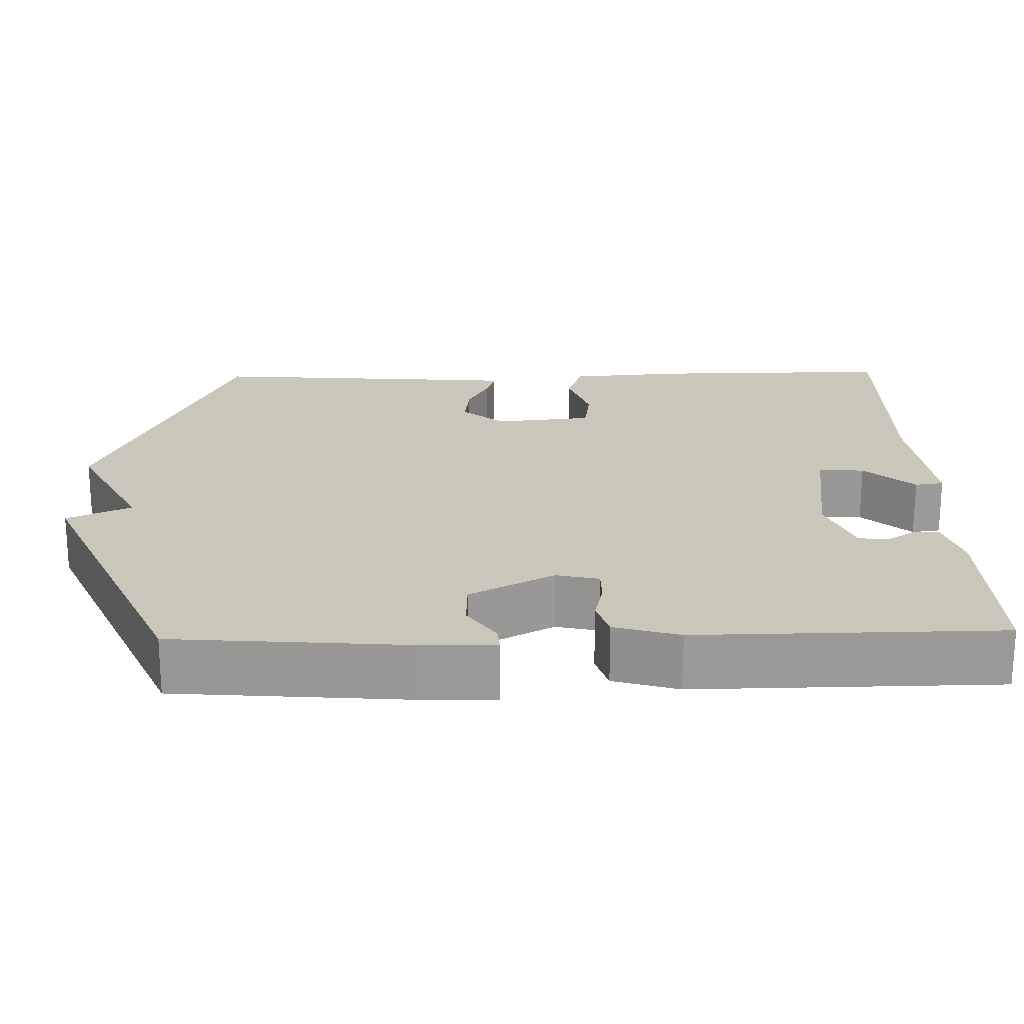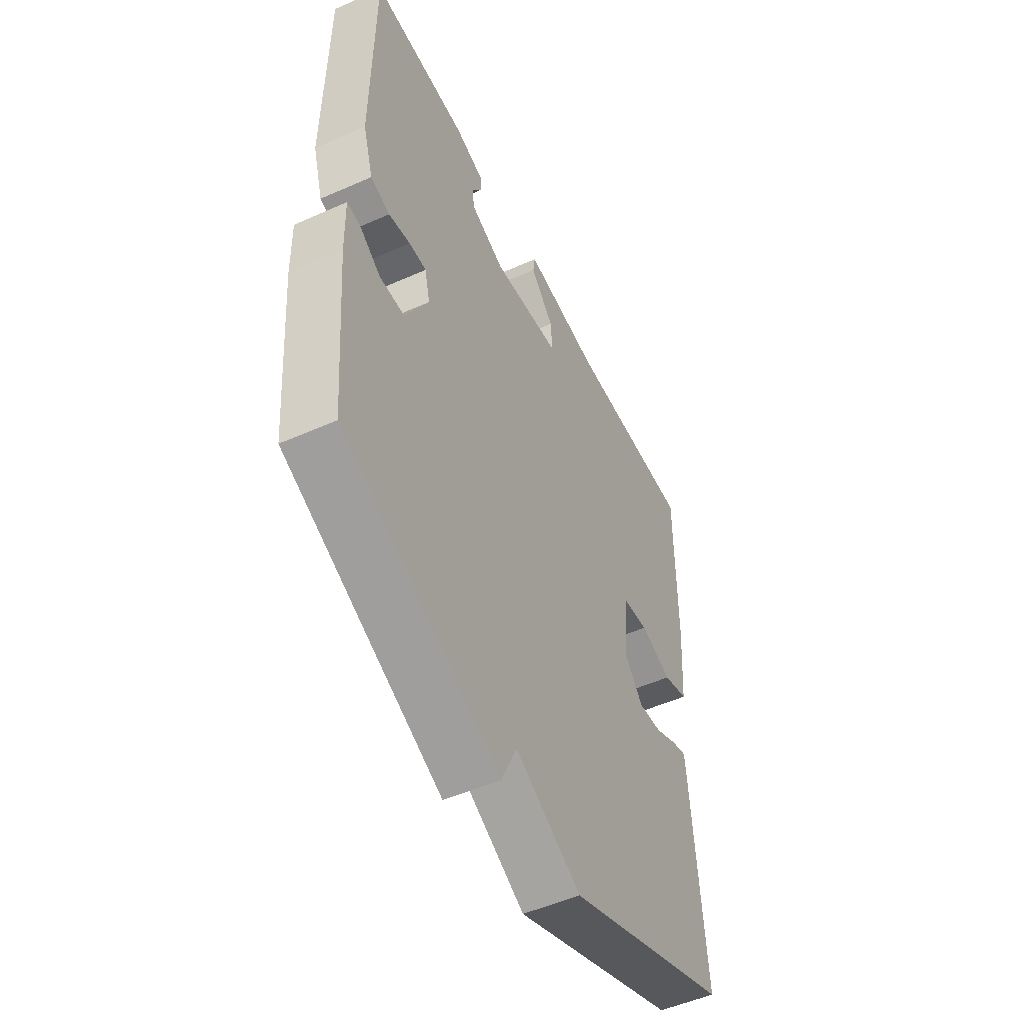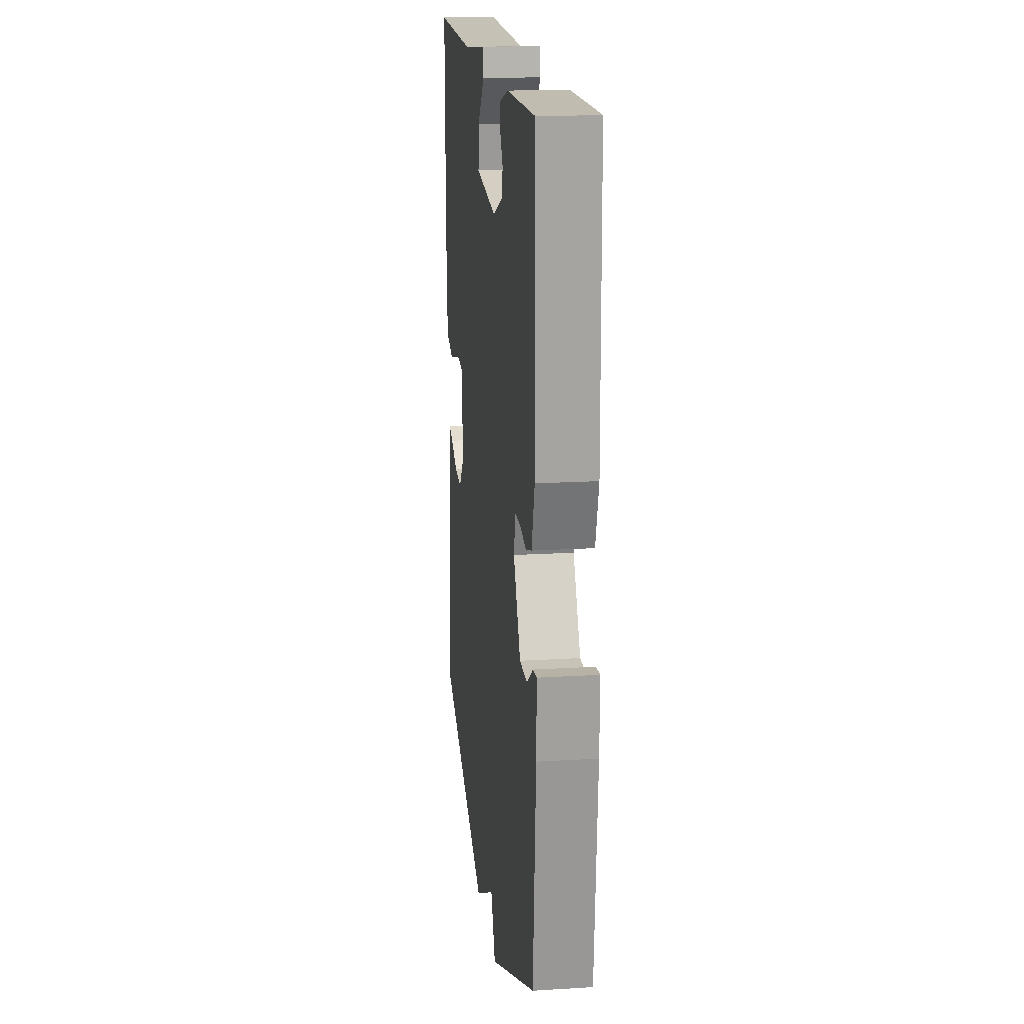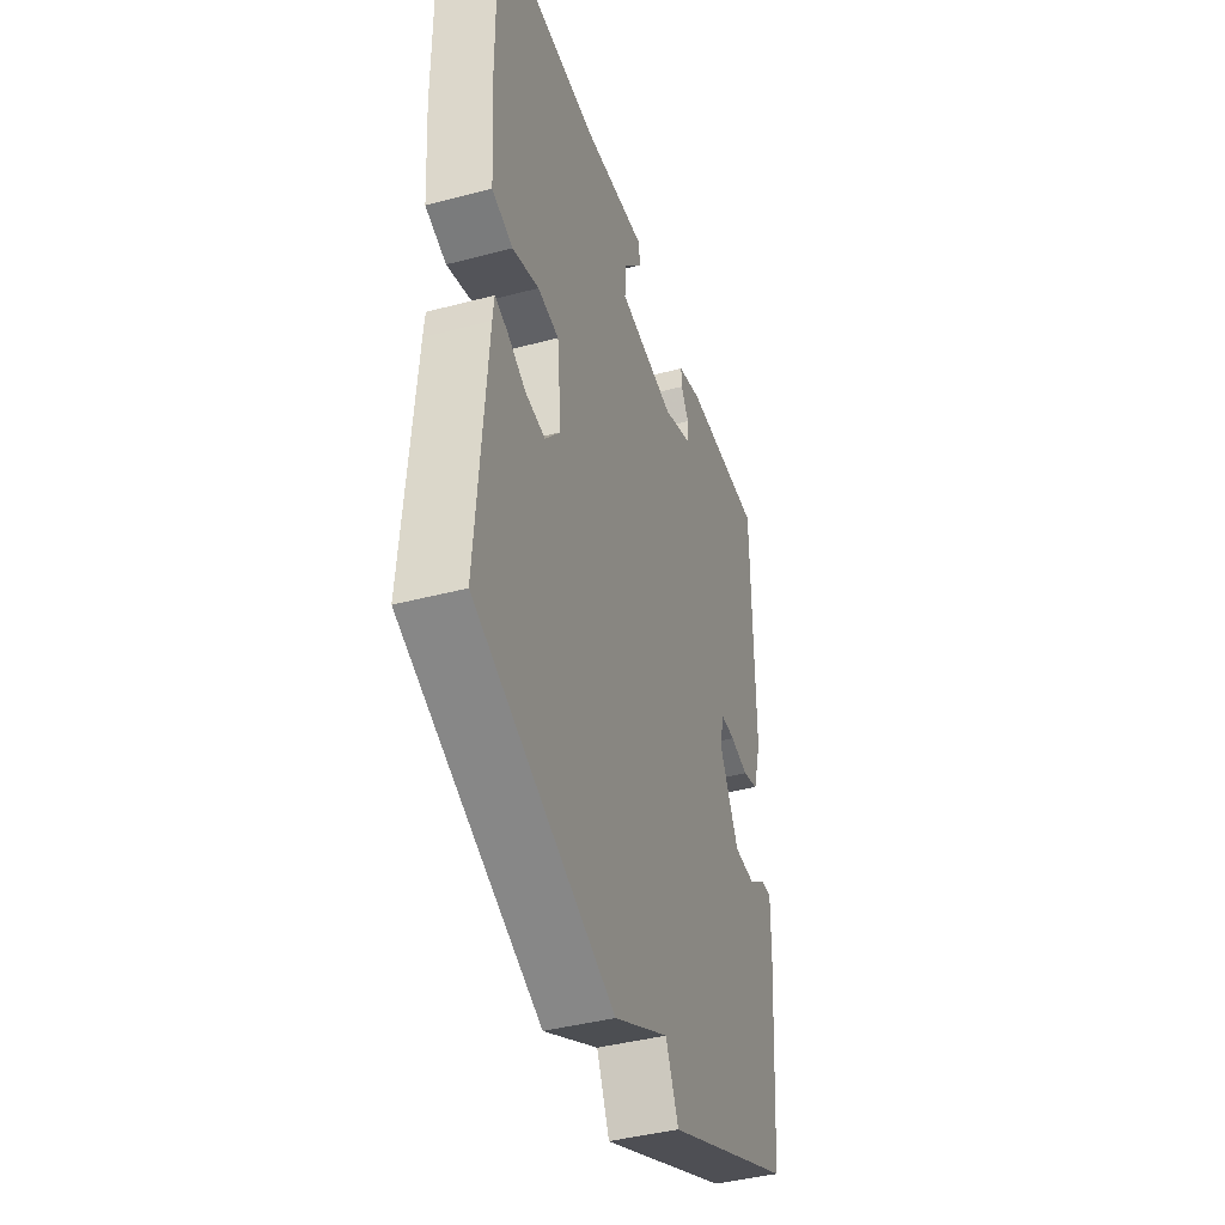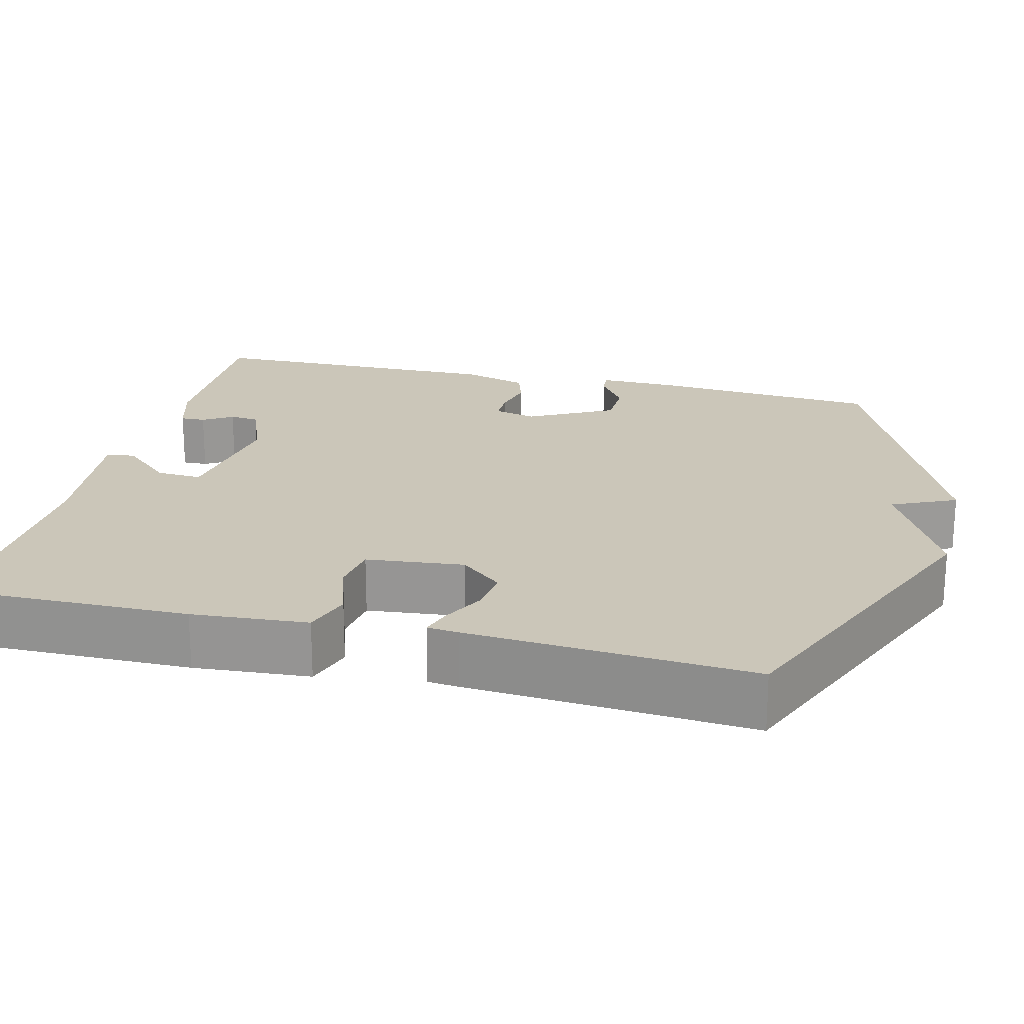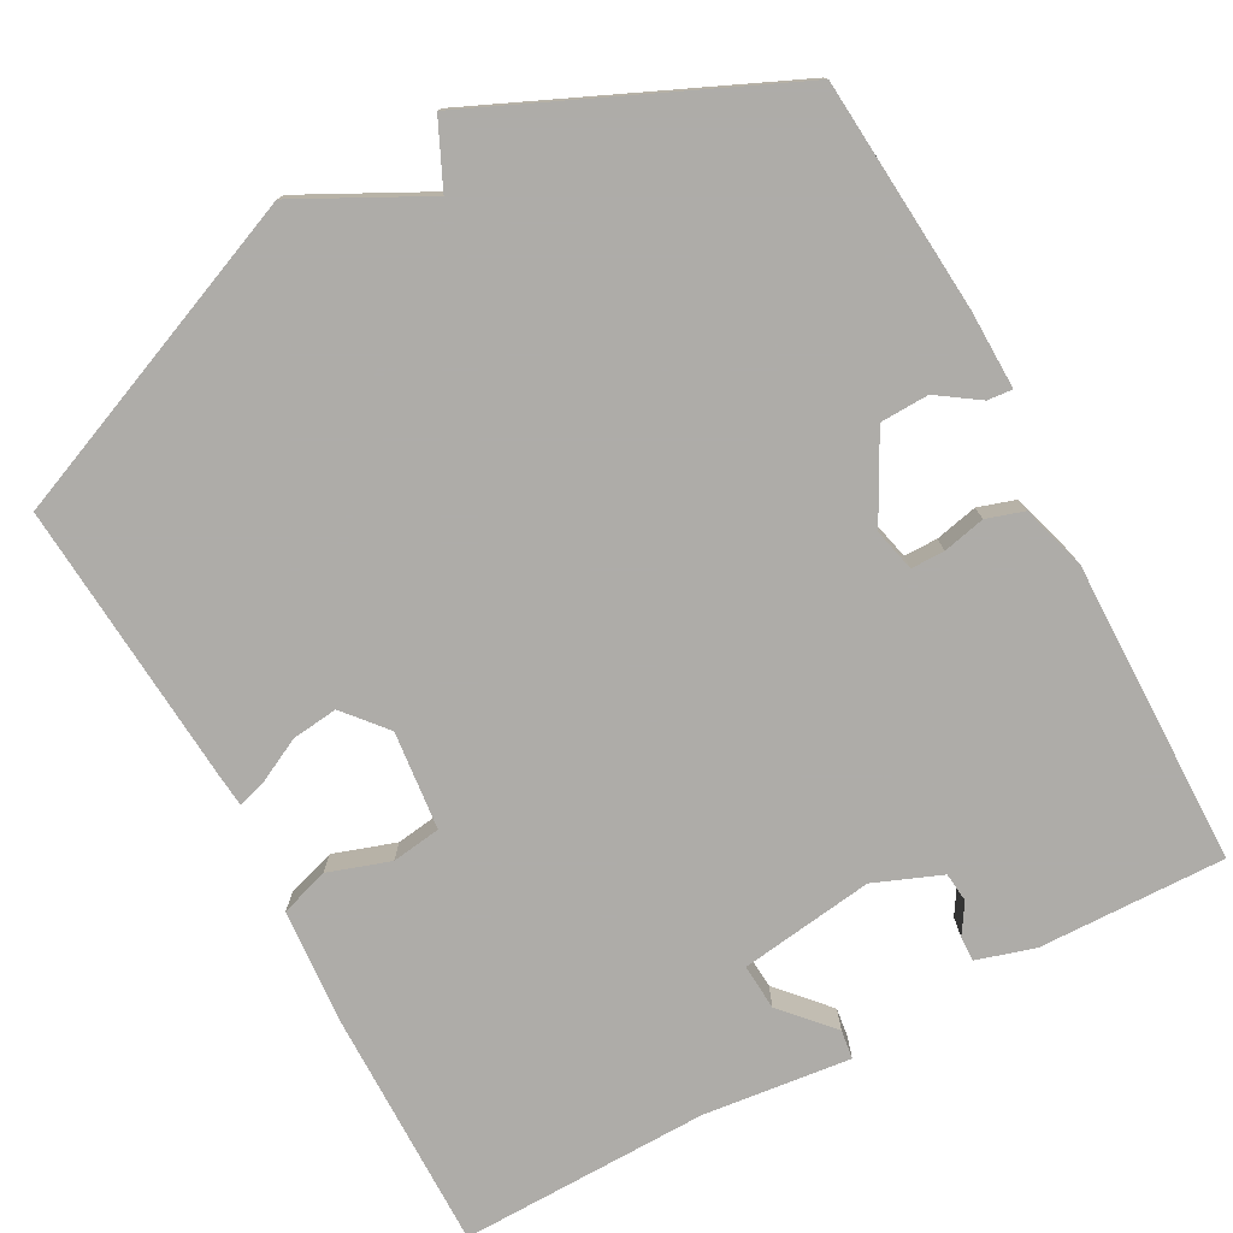
<metadata>
{"format":"obj","ext":"obj","renderer":"f3d","projection":"perspective","resolution":1024,"background":"white","views":[{"elev":21.2,"azim":-91.4,"up":"+Y"},{"elev":-51.7,"azim":-64.3,"up":"+Z"},{"elev":17.6,"azim":-96.9,"up":"+Z"},{"elev":-42.0,"azim":107.6,"up":"+Z"},{"elev":20.9,"azim":103.9,"up":"+Y"},{"elev":-77.0,"azim":-151.7,"up":"+Y"}]}
</metadata>
<code>
v 0.5 0.07 -0.5
v 0.088 0.07 -0.671
v -0.074 0.07 -0.588
v -0.112 0.07 -0.671
v -0.5 0.07 -0.5
v -0.524 0.07 -0.204
v -0.526 0.07 -0.104
v -0.494 0.07 -0.107
v -0.441 0.07 -0.143
v -0.379 0.07 -0.141
v -0.321 0.07 -0.032
v -0.334 0.07 0.023
v -0.377 0.07 0.023
v -0.431 0.07 0.011
v -0.479 0.07 0.026
v -0.504 0.07 0.11
v -0.5 0.07 0.5
v -0.261 0.07 0.495
v -0.187 0.07 0.473
v -0.188 0.07 0.441
v -0.212 0.07 0.403
v -0.208 0.07 0.365
v -0.122 0.07 0.331
v 0.049 0.07 0.355
v 0.045 0.07 0.414
v -0.013 0.07 0.478
v -0.008 0.07 0.515
v 0.181 0.07 0.494
v 0.5 0.07 0.5
v 0.498 0.07 0.191
v 0.487 0.07 0.042
v 0.425 0.07 0.022
v 0.346 0.07 0.048
v 0.283 0.07 0.039
v 0.27 0.07 -0.087
v 0.316 0.07 -0.141
v 0.375 0.07 -0.134
v 0.43 0.07 -0.106
v 0.468 0.07 -0.094
v 0.472 0.07 -0.134
v 0.5 0 -0.5
v 0.088 0 -0.671
v -0.074 0 -0.588
v -0.112 0 -0.671
v -0.5 0 -0.5
v -0.524 0 -0.204
v -0.526 0 -0.104
v -0.494 0 -0.107
v -0.441 0 -0.143
v -0.379 0 -0.141
v -0.321 0 -0.032
v -0.334 0 0.023
v -0.377 0 0.023
v -0.431 0 0.011
v -0.479 0 0.026
v -0.504 0 0.11
v -0.5 0 0.5
v -0.261 0 0.495
v -0.187 0 0.473
v -0.188 0 0.441
v -0.212 0 0.403
v -0.208 0 0.365
v -0.122 0 0.331
v 0.049 0 0.355
v 0.045 0 0.414
v -0.013 0 0.478
v -0.008 0 0.515
v 0.181 0 0.494
v 0.5 0 0.5
v 0.498 0 0.191
v 0.487 0 0.042
v 0.425 0 0.022
v 0.346 0 0.048
v 0.283 0 0.039
v 0.27 0 -0.087
v 0.316 0 -0.141
v 0.375 0 -0.134
v 0.43 0 -0.106
v 0.468 0 -0.094
v 0.472 0 -0.134
f 1 2 3
f 40 1 3
f 39 40 3
f 38 39 3
f 37 38 3
f 36 37 3
f 35 36 3
f 34 35 3
f 31 32 33
f 30 31 33
f 29 30 33
f 28 29 33
f 28 33 34
f 25 26 27 28
f 24 25 28 34
f 23 24 34 3
f 19 20 21
f 18 19 21
f 17 18 21
f 16 17 21
f 15 16 21
f 15 21 22
f 14 15 22
f 13 14 22
f 12 13 22 23
f 7 8 9
f 6 7 9
f 5 6 9
f 4 5 9
f 3 4 9
f 3 9 10
f 11 12 23 3
f 3 10 11
f 43 42 41
f 43 41 80
f 43 80 79
f 43 79 78
f 43 78 77
f 43 77 76
f 43 76 75
f 43 75 74
f 73 72 71
f 73 71 70
f 73 70 69
f 73 69 68
f 74 73 68
f 68 67 66 65
f 74 68 65 64
f 43 74 64 63
f 61 60 59
f 61 59 58
f 61 58 57
f 61 57 56
f 61 56 55
f 62 61 55
f 62 55 54
f 62 54 53
f 63 62 53 52
f 49 48 47
f 49 47 46
f 49 46 45
f 49 45 44
f 49 44 43
f 50 49 43
f 43 63 52 51
f 51 50 43
f 1 41 42 2
f 2 42 43 3
f 3 43 44 4
f 4 44 45 5
f 5 45 46 6
f 6 46 47 7
f 7 47 48 8
f 8 48 49 9
f 9 49 50 10
f 10 50 51 11
f 11 51 52 12
f 12 52 53 13
f 13 53 54 14
f 14 54 55 15
f 15 55 56 16
f 16 56 57 17
f 17 57 58 18
f 18 58 59 19
f 19 59 60 20
f 20 60 61 21
f 21 61 62 22
f 22 62 63 23
f 23 63 64 24
f 24 64 65 25
f 25 65 66 26
f 26 66 67 27
f 27 67 68 28
f 28 68 69 29
f 29 69 70 30
f 30 70 71 31
f 31 71 72 32
f 32 72 73 33
f 33 73 74 34
f 34 74 75 35
f 35 75 76 36
f 36 76 77 37
f 37 77 78 38
f 38 78 79 39
f 39 79 80 40
f 40 80 41 1

</code>
